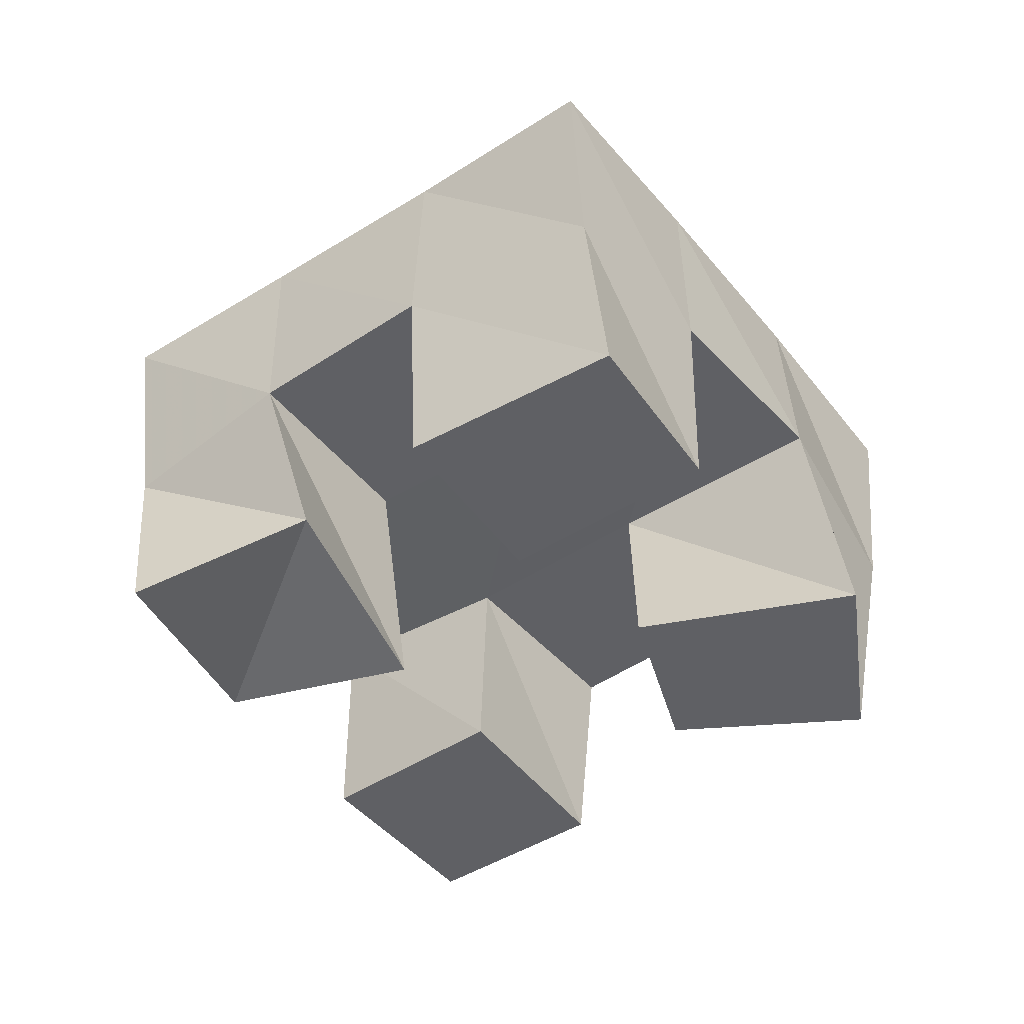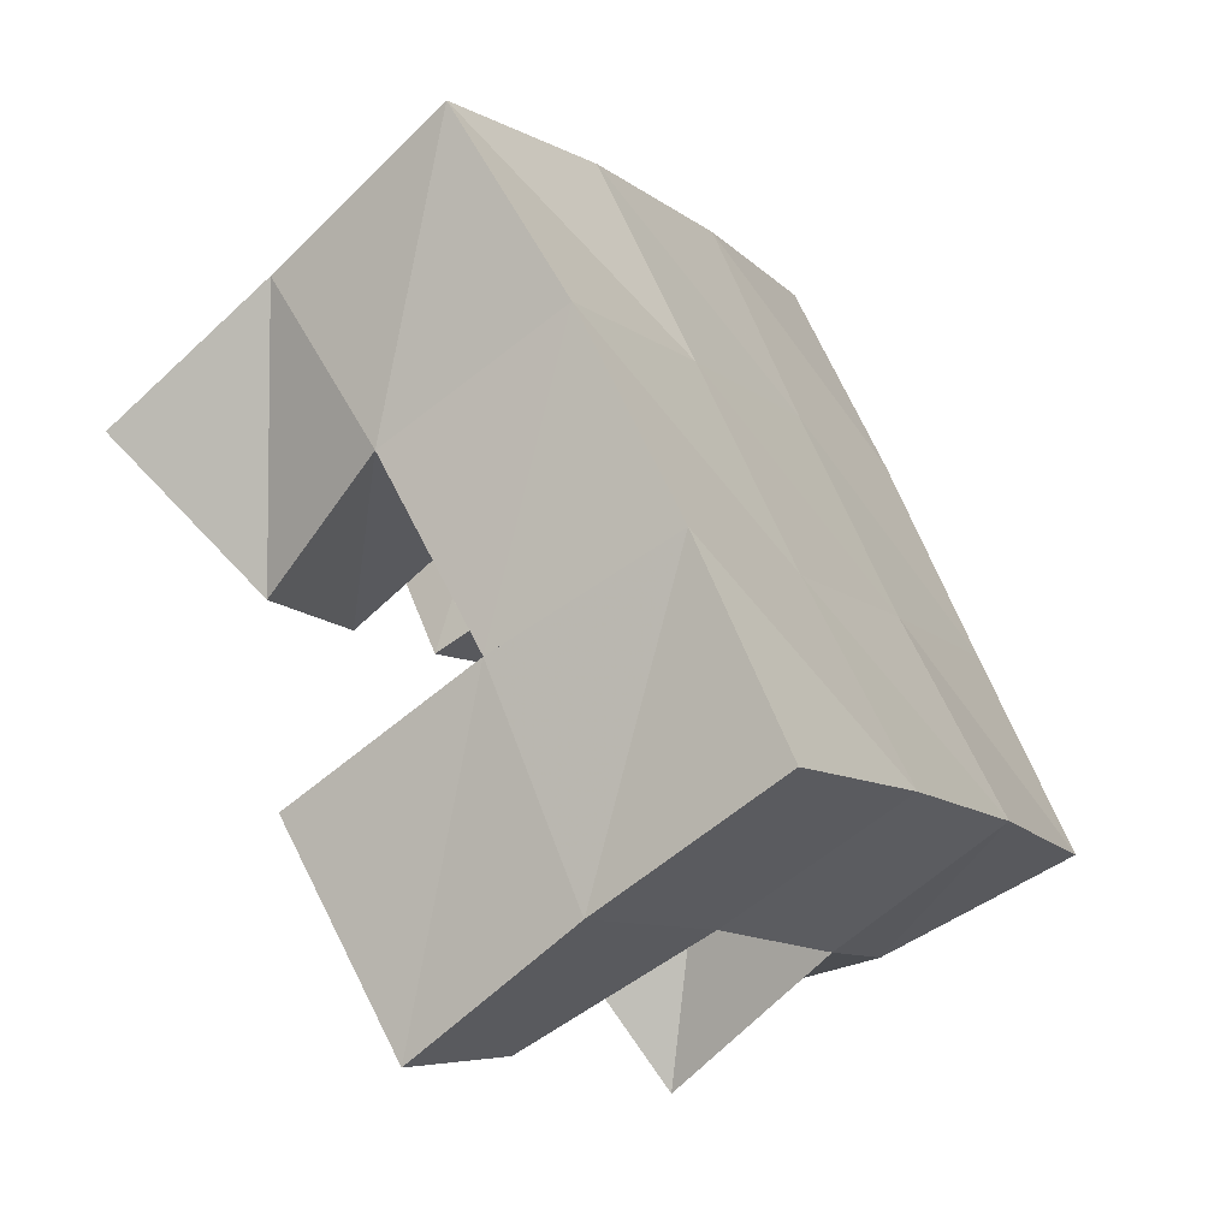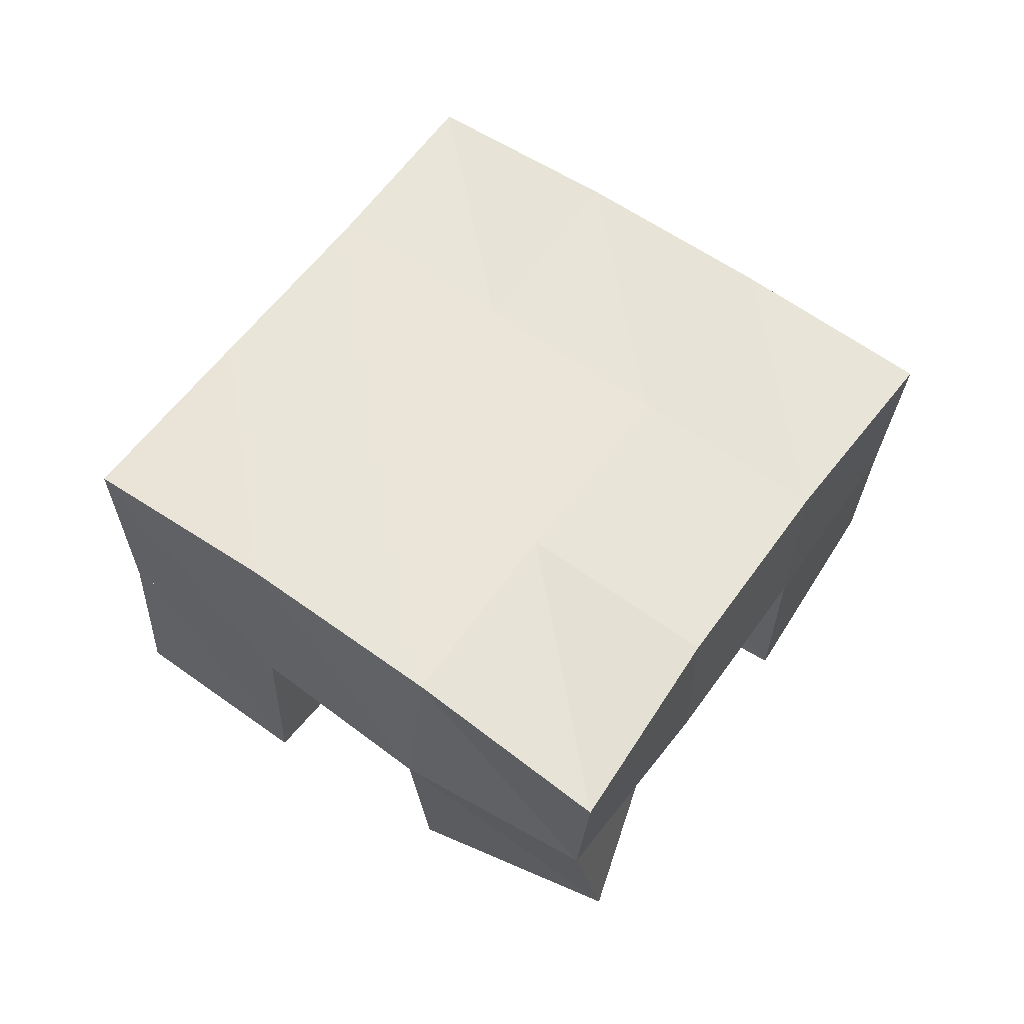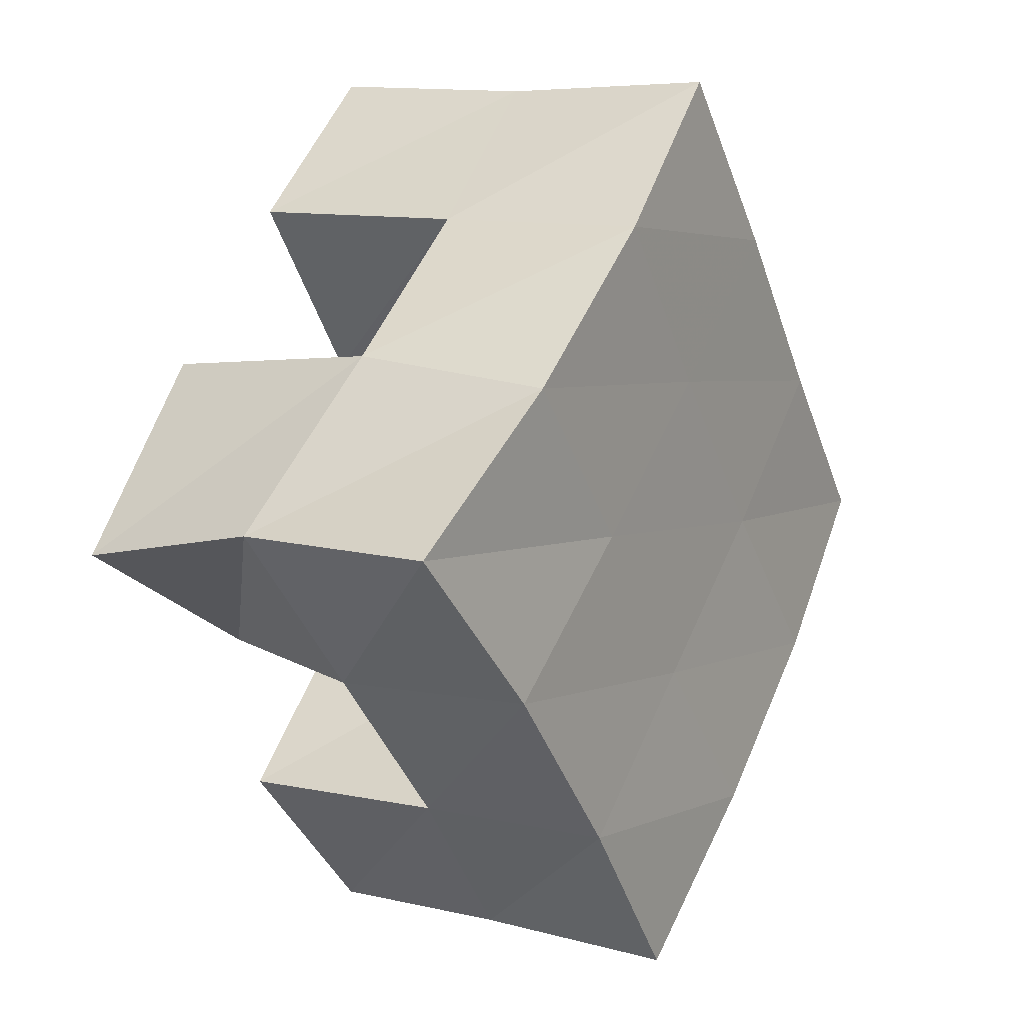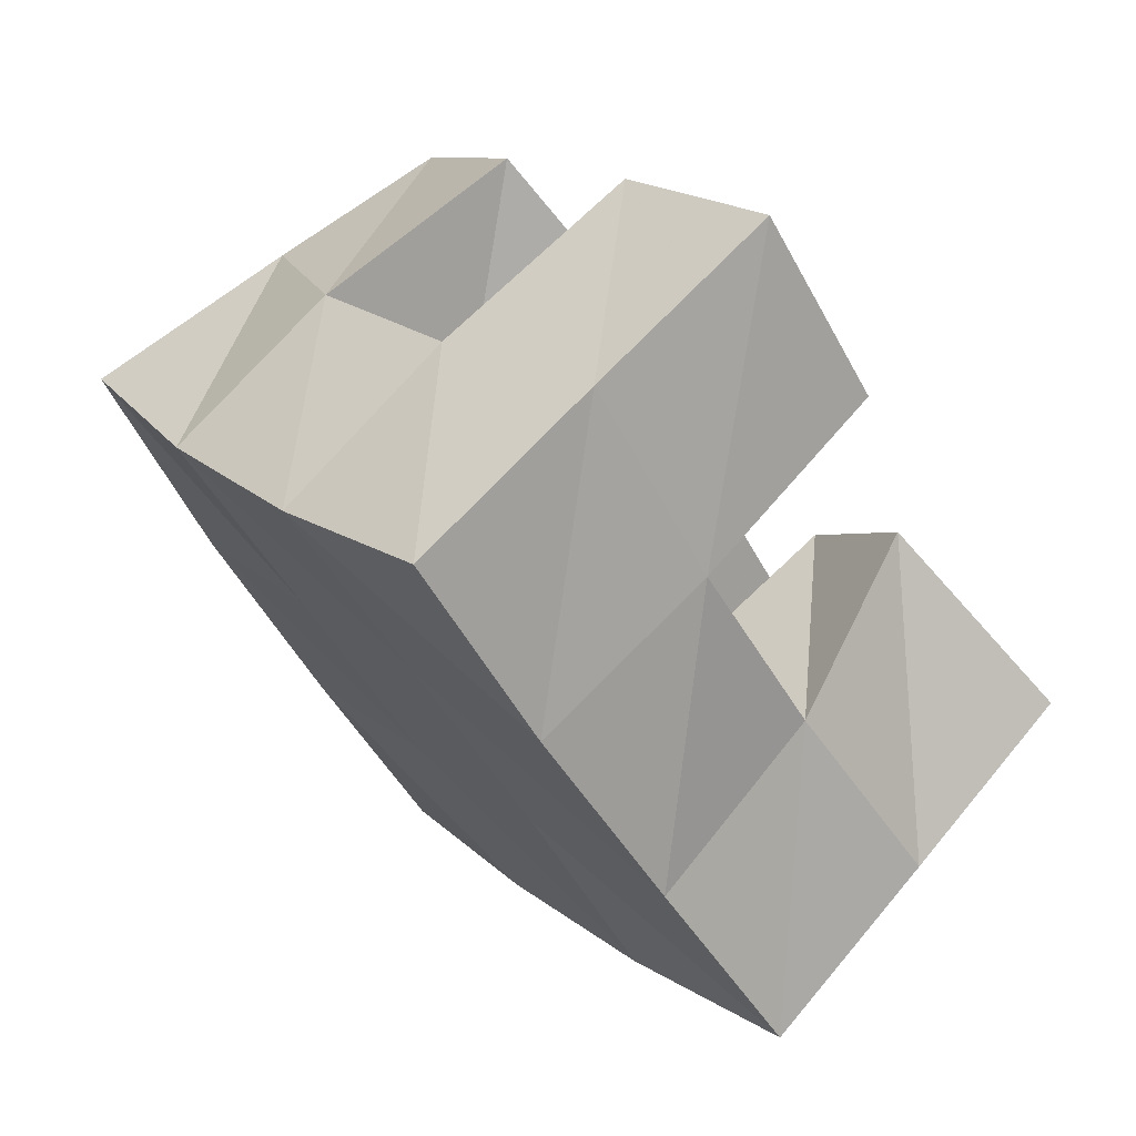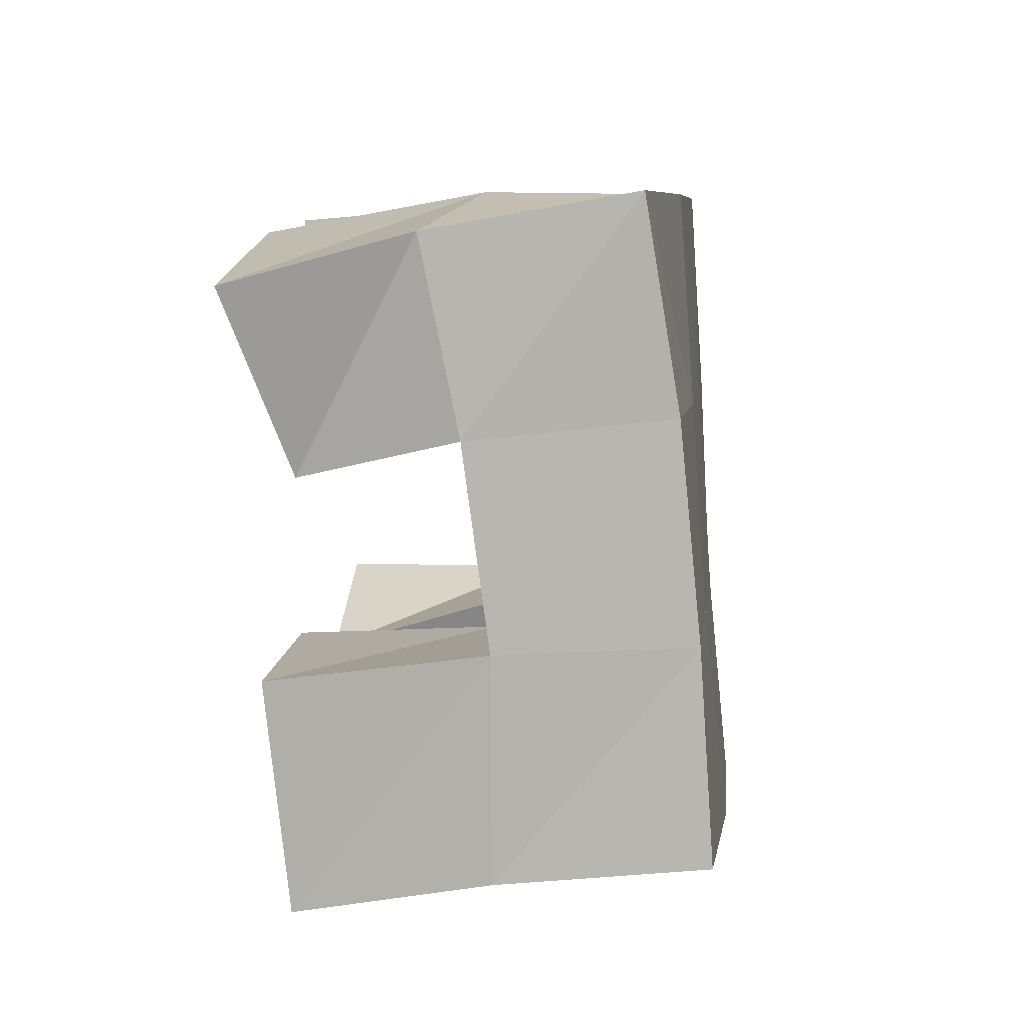
<metadata>
{"format":"obj","ext":"obj","renderer":"f3d","projection":"perspective","resolution":1024,"background":"white","views":[{"elev":-44.3,"azim":168.1,"up":"+Y"},{"elev":-58.7,"azim":129.1,"up":"+Z"},{"elev":61.9,"azim":77.2,"up":"+Y"},{"elev":7.6,"azim":122.0,"up":"+Z"},{"elev":69.4,"azim":-134.5,"up":"+Z"},{"elev":-35.1,"azim":98.8,"up":"+Z"}]}
</metadata>
<code>
v 0.4865 0.1 0.1745
v 0.483 0.1437 0.159
v 0.5039 0.1 0.1262
v 0.5154 0.1517 0.122
v 0.535 0.1 0.1895
v 0.5184 0.1474 0.195
v 0.5556 0.1 0.15
v 0.553 0.1511 0.1636
v 0.6127 0.1 0.1795
v 0.6217 0.1519 0.1694
v 0.6457 0.1105 0.1387
v 0.6588 0.1512 0.1347
v 0.6554 0.1027 0.2059
v 0.6572 0.1561 0.2099
v 0.6859 0.1 0.1637
v 0.688 0.1459 0.1718
v 0.5507 0.1 0.2373
v 0.5464 0.1514 0.2363
v 0.5876 0.1 0.2011
v 0.586 0.1506 0.2018
v 0.5823 0.1 0.2734
v 0.5811 0.1494 0.2712
v 0.6197 0.1016 0.2415
v 0.6199 0.1546 0.2401
v 0.5556 0.1 0.09053
v 0.5547 0.1511 0.09021
v 0.5857 0.1 0.05909
v 0.5903 0.1475 0.06008
v 0.5915 0.1001 0.1316
v 0.5893 0.1476 0.1302
v 0.6249 0.1 0.09773
v 0.6268 0.1529 0.09836
v 0.4782 0.1932 0.16
v 0.5169 0.198 0.1261
v 0.5122 0.1961 0.1963
v 0.5502 0.1984 0.1629
v 0.5456 0.1988 0.2341
v 0.5836 0.2003 0.201
v 0.5783 0.1996 0.2725
v 0.6157 0.203 0.2387
v 0.5552 0.1993 0.09237
v 0.5877 0.199 0.13
v 0.6216 0.2008 0.1679
v 0.6552 0.2025 0.2045
v 0.5931 0.1979 0.05878
v 0.625 0.1998 0.09724
v 0.659 0.2002 0.1352
v 0.6941 0.1973 0.1713
f 1 2 4
f 3 1 4
f 2 6 8
f 4 2 8
f 6 5 7
f 8 6 7
f 5 1 3
f 7 5 3
f 8 7 3
f 4 8 3
f 2 1 5
f 6 2 5
f 9 10 12
f 11 9 12
f 10 14 16
f 12 10 16
f 14 13 15
f 16 14 15
f 13 9 11
f 15 13 11
f 16 15 11
f 12 16 11
f 10 9 13
f 14 10 13
f 17 18 20
f 19 17 20
f 18 22 24
f 20 18 24
f 22 21 23
f 24 22 23
f 21 17 19
f 23 21 19
f 24 23 19
f 20 24 19
f 18 17 21
f 22 18 21
f 25 26 28
f 27 25 28
f 26 30 32
f 28 26 32
f 30 29 31
f 32 30 31
f 29 25 27
f 31 29 27
f 32 31 27
f 28 32 27
f 26 25 29
f 30 26 29
f 2 33 34
f 4 2 34
f 33 35 36
f 34 33 36
f 35 6 8
f 36 35 8
f 6 2 4
f 8 6 4
f 36 8 4
f 34 36 4
f 33 2 6
f 35 33 6
f 6 35 36
f 8 6 36
f 35 37 38
f 36 35 38
f 37 18 20
f 38 37 20
f 18 6 8
f 20 18 8
f 38 20 8
f 36 38 8
f 35 6 18
f 37 35 18
f 18 37 38
f 20 18 38
f 37 39 40
f 38 37 40
f 39 22 24
f 40 39 24
f 22 18 20
f 24 22 20
f 40 24 20
f 38 40 20
f 37 18 22
f 39 37 22
f 4 34 41
f 26 4 41
f 34 36 42
f 41 34 42
f 36 8 30
f 42 36 30
f 8 4 26
f 30 8 26
f 42 30 26
f 41 42 26
f 34 4 8
f 36 34 8
f 8 36 42
f 30 8 42
f 36 38 43
f 42 36 43
f 38 20 10
f 43 38 10
f 20 8 30
f 10 20 30
f 43 10 30
f 42 43 30
f 36 8 20
f 38 36 20
f 20 38 43
f 10 20 43
f 38 40 44
f 43 38 44
f 40 24 14
f 44 40 14
f 24 20 10
f 14 24 10
f 44 14 10
f 43 44 10
f 38 20 24
f 40 38 24
f 26 41 45
f 28 26 45
f 41 42 46
f 45 41 46
f 42 30 32
f 46 42 32
f 30 26 28
f 32 30 28
f 46 32 28
f 45 46 28
f 41 26 30
f 42 41 30
f 30 42 46
f 32 30 46
f 42 43 47
f 46 42 47
f 43 10 12
f 47 43 12
f 10 30 32
f 12 10 32
f 47 12 32
f 46 47 32
f 42 30 10
f 43 42 10
f 10 43 47
f 12 10 47
f 43 44 48
f 47 43 48
f 44 14 16
f 48 44 16
f 14 10 12
f 16 14 12
f 48 16 12
f 47 48 12
f 43 10 14
f 44 43 14

</code>
